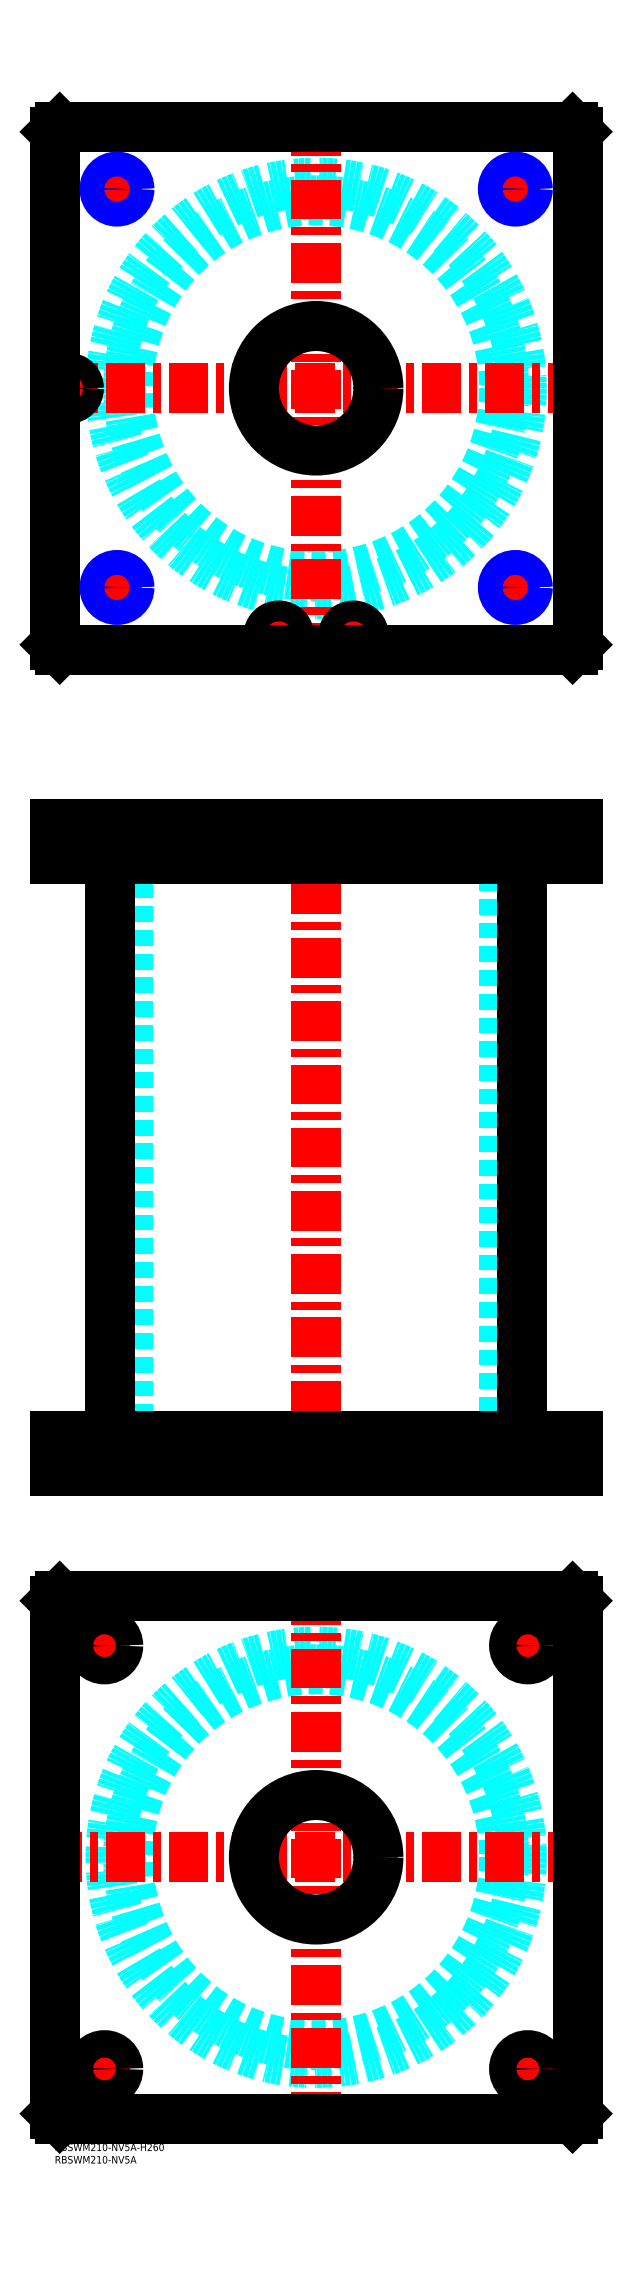
<metadata>
{"format":"dxf","ext":"dxf","renderer":"ezdxf+matplotlib","layout":"modelspace","background":"white","min_lineweight":24,"dpi":150}
</metadata>
<code>
0
SECTION
2
ENTITIES
0
TEXT
8
MSM_PART_NUMBER
10
0
20
-8
30
0
40
3
1
RBSWM210-NV5A
0
TEXT
8
MSM_PART_NUMBER
10
0
20
-3
30
0
40
3
1
RBSWM210-NV5A-H260
0
CIRCLE
8
MSM_DASHED
10
105
20
115
30
0
40
75.5
0
CIRCLE
8
MSM_DASHED
10
105
20
115
30
0
40
82.6
0
LINE
8
MSM_CENTER
10
-5
20
115
30
0
11
215
21
115
31
0
0
LINE
8
MSM_CENTER
10
105
20
5
30
0
11
105
21
225
31
0
0
LINE
8
MSM_CENTER
10
13.5
20
30
30
0
11
26.5
21
30
31
0
0
LINE
8
MSM_CENTER
10
20
20
23.5
30
0
11
20
21
36.5
31
0
0
LINE
8
MSM_CENTER
10
13.5
20
200
30
0
11
25.77
21
200
31
0
0
LINE
8
MSM_CENTER
10
20
20
193.5
30
0
11
20
21
206.5
31
0
0
LINE
8
MSM_CENTER
10
183.5
20
200
30
0
11
196.5
21
200
31
0
0
LINE
8
MSM_CENTER
10
190
20
193.5
30
0
11
190
21
206.5
31
0
0
LINE
8
MSM_CENTER
10
183.5
20
30
30
0
11
196.5
21
30
31
0
0
LINE
8
MSM_CENTER
10
190
20
23.5
30
0
11
190
21
36.5
31
0
0
LINE
8
MSM_CONTINUOUS
10
208
20
220
30
0
11
210
21
218
31
0
0
LINE
8
MSM_CONTINUOUS
10
2
20
220
30
0
11
208
21
220
31
0
0
CIRCLE
8
MSM_CONTINUOUS
10
105
20
115
30
0
40
25
0
CIRCLE
8
MSM_CONTINUOUS
10
20
20
30
30
0
40
5.5
0
CIRCLE
8
MSM_CONTINUOUS
10
20
20
200
30
0
40
5.5
0
CIRCLE
8
MSM_CONTINUOUS
10
190
20
200
30
0
40
5.5
0
CIRCLE
8
MSM_CONTINUOUS
10
190
20
30
30
0
40
5.5
0
LINE
8
MSM_CONTINUOUS
10
2
20
10
30
0
11
0
21
12
31
0
0
LINE
8
MSM_CONTINUOUS
10
208
20
10
30
0
11
2
21
10
31
0
0
LINE
8
MSM_CONTINUOUS
10
210
20
12
30
0
11
208
21
10
31
0
0
LINE
8
MSM_CONTINUOUS
10
210
20
218
30
0
11
210
21
12
31
0
0
LINE
8
MSM_CONTINUOUS
10
0
20
218
30
0
11
2
21
220
31
0
0
LINE
8
MSM_CONTINUOUS
10
0
20
12
30
0
11
0
21
218
31
0
0
LINE
8
MSM_DASHED
10
9
20
516
30
0
11
9
21
518
31
0
0
LINE
8
MSM_DASHED
10
1.5
20
529.8
30
0
11
1.5
21
518
31
0
0
LINE
8
MSM_DASHED
10
9.5
20
518
30
0
11
9.5
21
529.8
31
0
0
LINE
8
MSM_DASHED
10
9.5
20
518
30
0
11
1.5
21
518
31
0
0
LINE
8
MSM_DASHED
10
9.5
20
529.8
30
0
11
9.7
21
530
31
0
0
LINE
8
MSM_DASHED
10
1.3
20
530
30
0
11
1.5
21
529.8
31
0
0
LINE
8
MSM_DASHED
10
9.5
20
529.8
30
0
11
1.5
21
529.8
31
0
0
LINE
8
MSM_DASHED
10
80
20
284
30
0
11
80
21
270
31
0
0
LINE
8
MSM_DASHED
10
130
20
270
30
0
11
130
21
284
31
0
0
LINE
8
MSM_DASHED
10
80
20
530
30
0
11
80
21
516
31
0
0
LINE
8
MSM_DASHED
10
130
20
516
30
0
11
130
21
530
31
0
0
LINE
8
MSM_DASHED
10
29.5
20
516
30
0
11
29.5
21
284
31
0
0
LINE
8
MSM_DASHED
10
180.5
20
284
30
0
11
180.5
21
516
31
0
0
LINE
8
MSM_DASHED
10
20.81
20
529.2
30
0
11
20.81
21
516.8
31
0
0
LINE
8
MSM_DASHED
10
29.19
20
516.8
30
0
11
29.19
21
529.2
31
0
0
LINE
8
MSM_DASHED
10
180.8
20
529.2
30
0
11
180.8
21
516.8
31
0
0
LINE
8
MSM_DASHED
10
189.2
20
516.8
30
0
11
189.2
21
529.2
31
0
0
LINE
8
MSM_DASHED
10
180.8
20
516.8
30
0
11
180
21
516
31
0
0
LINE
8
MSM_DASHED
10
190
20
516
30
0
11
189.2
21
516.8
31
0
0
LINE
8
MSM_DASHED
10
189.2
20
516.8
30
0
11
180.8
21
516.8
31
0
0
LINE
8
MSM_DASHED
10
29.19
20
529.2
30
0
11
30
21
530
31
0
0
LINE
8
MSM_DASHED
10
20
20
530
30
0
11
20.81
21
529.2
31
0
0
LINE
8
MSM_DASHED
10
29.19
20
529.2
30
0
11
20.81
21
529.2
31
0
0
LINE
8
MSM_DASHED
10
20.81
20
516.8
30
0
11
20
21
516
31
0
0
LINE
8
MSM_DASHED
10
30
20
516
30
0
11
29.19
21
516.8
31
0
0
LINE
8
MSM_DASHED
10
29.19
20
516.8
30
0
11
20.81
21
516.8
31
0
0
LINE
8
MSM_DASHED
10
189.2
20
529.2
30
0
11
190
21
530
31
0
0
LINE
8
MSM_DASHED
10
180
20
530
30
0
11
180.8
21
529.2
31
0
0
LINE
8
MSM_DASHED
10
189.2
20
529.2
30
0
11
180.8
21
529.2
31
0
0
LINE
8
MSM_DASHED
10
195.5
20
270
30
0
11
195.5
21
284
31
0
0
LINE
8
MSM_DASHED
10
184.5
20
284
30
0
11
184.5
21
270
31
0
0
LINE
8
MSM_DASHED
10
25.5
20
270
30
0
11
25.5
21
284
31
0
0
LINE
8
MSM_DASHED
10
14.5
20
284
30
0
11
14.5
21
270
31
0
0
LINE
8
MSM_DASHED
10
116.5
20
518
30
0
11
116.5
21
516
31
0
0
LINE
8
MSM_DASHED
10
123.5
20
516
30
0
11
123.5
21
518
31
0
0
LINE
8
MSM_DASHED
10
86.5
20
518
30
0
11
86.5
21
516
31
0
0
LINE
8
MSM_DASHED
10
93.5
20
516
30
0
11
93.5
21
518
31
0
0
LINE
8
MSM_DASHED
10
116
20
529.8
30
0
11
116
21
518
31
0
0
LINE
8
MSM_DASHED
10
124
20
518
30
0
11
124
21
529.8
31
0
0
LINE
8
MSM_DASHED
10
124
20
518
30
0
11
116
21
518
31
0
0
LINE
8
MSM_DASHED
10
86
20
529.8
30
0
11
86
21
518
31
0
0
LINE
8
MSM_DASHED
10
94
20
518
30
0
11
94
21
529.8
31
0
0
LINE
8
MSM_DASHED
10
94
20
518
30
0
11
86
21
518
31
0
0
LINE
8
MSM_DASHED
10
94
20
529.8
30
0
11
94.2
21
530
31
0
0
LINE
8
MSM_DASHED
10
85.8
20
530
30
0
11
86
21
529.8
31
0
0
LINE
8
MSM_DASHED
10
94
20
529.8
30
0
11
86
21
529.8
31
0
0
LINE
8
MSM_DASHED
10
124
20
529.8
30
0
11
124.2
21
530
31
0
0
LINE
8
MSM_DASHED
10
115.8
20
530
30
0
11
116
21
529.8
31
0
0
LINE
8
MSM_DASHED
10
124
20
529.8
30
0
11
116
21
529.8
31
0
0
LINE
8
MSM_DASHED
10
30
20
530
30
0
11
30
21
516
31
0
0
LINE
8
MSM_DASHED
10
20
20
530
30
0
11
20
21
516
31
0
0
LINE
8
MSM_DASHED
10
190
20
530
30
0
11
190
21
516
31
0
0
LINE
8
MSM_DASHED
10
180
20
530
30
0
11
180
21
516
31
0
0
LINE
8
MSM_CENTER
10
20
20
284.7
30
0
11
20
21
269.3
31
0
0
LINE
8
MSM_CENTER
10
190
20
284.7
30
0
11
190
21
269.3
31
0
0
LINE
8
MSM_CENTER
10
120
20
530.7
30
0
11
120
21
515.3
31
0
0
LINE
8
MSM_CENTER
10
90
20
530.7
30
0
11
90
21
515.3
31
0
0
LINE
8
MSM_CENTER
10
5.5
20
530.7
30
0
11
5.5
21
515.3
31
0
0
LINE
8
MSM_CENTER
10
25
20
530.7
30
0
11
25
21
515.3
31
0
0
LINE
8
MSM_CENTER
10
185
20
530.7
30
0
11
185
21
515.3
31
0
0
LINE
8
MSM_CENTER
10
105
20
535
30
0
11
105
21
265
31
0
0
LINE
8
MSM_CONTINUOUS
10
22.4
20
516
30
0
11
22.4
21
284
31
0
0
LINE
8
MSM_CONTINUOUS
10
187.6
20
284
30
0
11
187.6
21
516
31
0
0
LINE
8
MSM_CONTINUOUS
10
-1.42e-14
20
530
30
0
11
210
21
530
31
0
0
LINE
8
MSM_CONTINUOUS
10
-1.42e-14
20
516
30
0
11
210
21
516
31
0
0
LINE
8
MSM_CONTINUOUS
10
210
20
530
30
0
11
210
21
516
31
0
0
LINE
8
MSM_CONTINUOUS
10
208
20
530
30
0
11
208
21
516
31
0
0
LINE
8
MSM_CONTINUOUS
10
2
20
530
30
0
11
2
21
516
31
0
0
LINE
8
MSM_CONTINUOUS
10
-1.42e-14
20
530
30
0
11
-1.42e-14
21
516
31
0
0
LINE
8
MSM_CONTINUOUS
10
0
20
270
30
0
11
0
21
284
31
0
0
LINE
8
MSM_CONTINUOUS
10
2
20
270
30
0
11
2
21
284
31
0
0
LINE
8
MSM_CONTINUOUS
10
0
20
284
30
0
11
210
21
284
31
0
0
LINE
8
MSM_CONTINUOUS
10
208
20
270
30
0
11
208
21
284
31
0
0
LINE
8
MSM_CONTINUOUS
10
0
20
270
30
0
11
210
21
270
31
0
0
LINE
8
MSM_CONTINUOUS
10
210
20
270
30
0
11
210
21
284
31
0
0
CIRCLE
8
MSM_DASHED
10
105
20
705
30
0
40
75.5
0
CIRCLE
8
MSM_DASHED
10
105
20
705
30
0
40
82.6
0
LINE
8
MSM_CENTER
10
-5
20
705
30
0
11
215
21
705
31
0
0
LINE
8
MSM_CENTER
10
105
20
595
30
0
11
105
21
815
31
0
0
LINE
8
MSM_CENTER
10
19
20
625
30
0
11
31
21
625
31
0
0
LINE
8
MSM_CENTER
10
25
20
619
30
0
11
25
21
631
31
0
0
LINE
8
MSM_CENTER
10
19
20
785
30
0
11
31
21
785
31
0
0
LINE
8
MSM_CENTER
10
25
20
779
30
0
11
25
21
791
31
0
0
LINE
8
MSM_CENTER
10
179
20
625
30
0
11
191
21
625
31
0
0
LINE
8
MSM_CENTER
10
185
20
619
30
0
11
185
21
631
31
0
0
LINE
8
MSM_CENTER
10
84.8
20
605.5
30
0
11
95.2
21
605.5
31
0
0
LINE
8
MSM_CENTER
10
90
20
600.3
30
0
11
90
21
610.7
31
0
0
LINE
8
MSM_CENTER
10
114.8
20
605.5
30
0
11
125.2
21
605.5
31
0
0
LINE
8
MSM_CENTER
10
120
20
600.3
30
0
11
120
21
610.7
31
0
0
LINE
8
MSM_CENTER
10
5.5
20
699.8
30
0
11
5.5
21
710.2
31
0
0
LINE
8
MSM_CENTER
10
179
20
785
30
0
11
191
21
785
31
0
0
LINE
8
MSM_CENTER
10
185
20
779
30
0
11
185
21
791
31
0
0
CIRCLE
8
MSM_CONTINUOUS
10
90
20
605.5
30
0
40
3.5
0
CIRCLE
8
MSM_CONTINUOUS
10
5.5
20
705
30
0
40
3.5
0
CIRCLE
8
MSM_CONTINUOUS
10
120
20
605.5
30
0
40
3.5
0
CIRCLE
8
MSM_CONTINUOUS
10
25
20
785
30
0
40
4.188
0
CIRCLE
8
MSM_CONTINUOUS
10
25
20
625
30
0
40
4.188
0
CIRCLE
8
MSM_CONTINUOUS
10
120
20
605.5
30
0
40
4
0
CIRCLE
8
MSM_CONTINUOUS
10
185
20
625
30
0
40
4.188
0
CIRCLE
8
MSM_CONTINUOUS
10
90
20
605.5
30
0
40
4
0
LINE
8
MSM_CONTINUOUS
10
208
20
600
30
0
11
210
21
602
31
0
0
CIRCLE
8
MSM_CONTINUOUS
10
105
20
705
30
0
40
25
0
CIRCLE
8
MSM_CONTINUOUS
10
90
20
605.5
30
0
40
4.2
0
CIRCLE
8
MSM_CONTINUOUS
10
120
20
605.5
30
0
40
4.2
0
LINE
8
MSM_CONTINUOUS
10
2
20
810
30
0
11
-1.42e-14
21
808
31
0
0
LINE
8
MSM_CONTINUOUS
10
-1.42e-14
20
808
30
0
11
-1.42e-14
21
602
31
0
0
LINE
8
MSM_CONTINUOUS
10
-1.42e-14
20
602
30
0
11
2
21
600
31
0
0
LINE
8
MSM_CONTINUOUS
10
2
20
600
30
0
11
208
21
600
31
0
0
LINE
8
MSM_CONTINUOUS
10
210
20
602
30
0
11
210
21
808
31
0
0
LINE
8
MSM_CONTINUOUS
10
210
20
808
30
0
11
208
21
810
31
0
0
LINE
8
MSM_CONTINUOUS
10
208
20
810
30
0
11
2
21
810
31
0
0
CIRCLE
8
MSM_CONTINUOUS
10
5.5
20
705
30
0
40
4
0
CIRCLE
8
MSM_CONTINUOUS
10
5.5
20
705
30
0
40
4.2
0
CIRCLE
8
MSM_CONTINUOUS
10
185
20
785
30
0
40
4.188
0
CIRCLE
8
MSM_NARROW
10
185
20
785
30
0
40
5
0
CIRCLE
8
MSM_NARROW
10
185
20
625
30
0
40
5
0
CIRCLE
8
MSM_NARROW
10
25
20
625
30
0
40
5
0
CIRCLE
8
MSM_NARROW
10
25
20
785
30
0
40
5
0
ENDSEC
0
EOF

</code>
